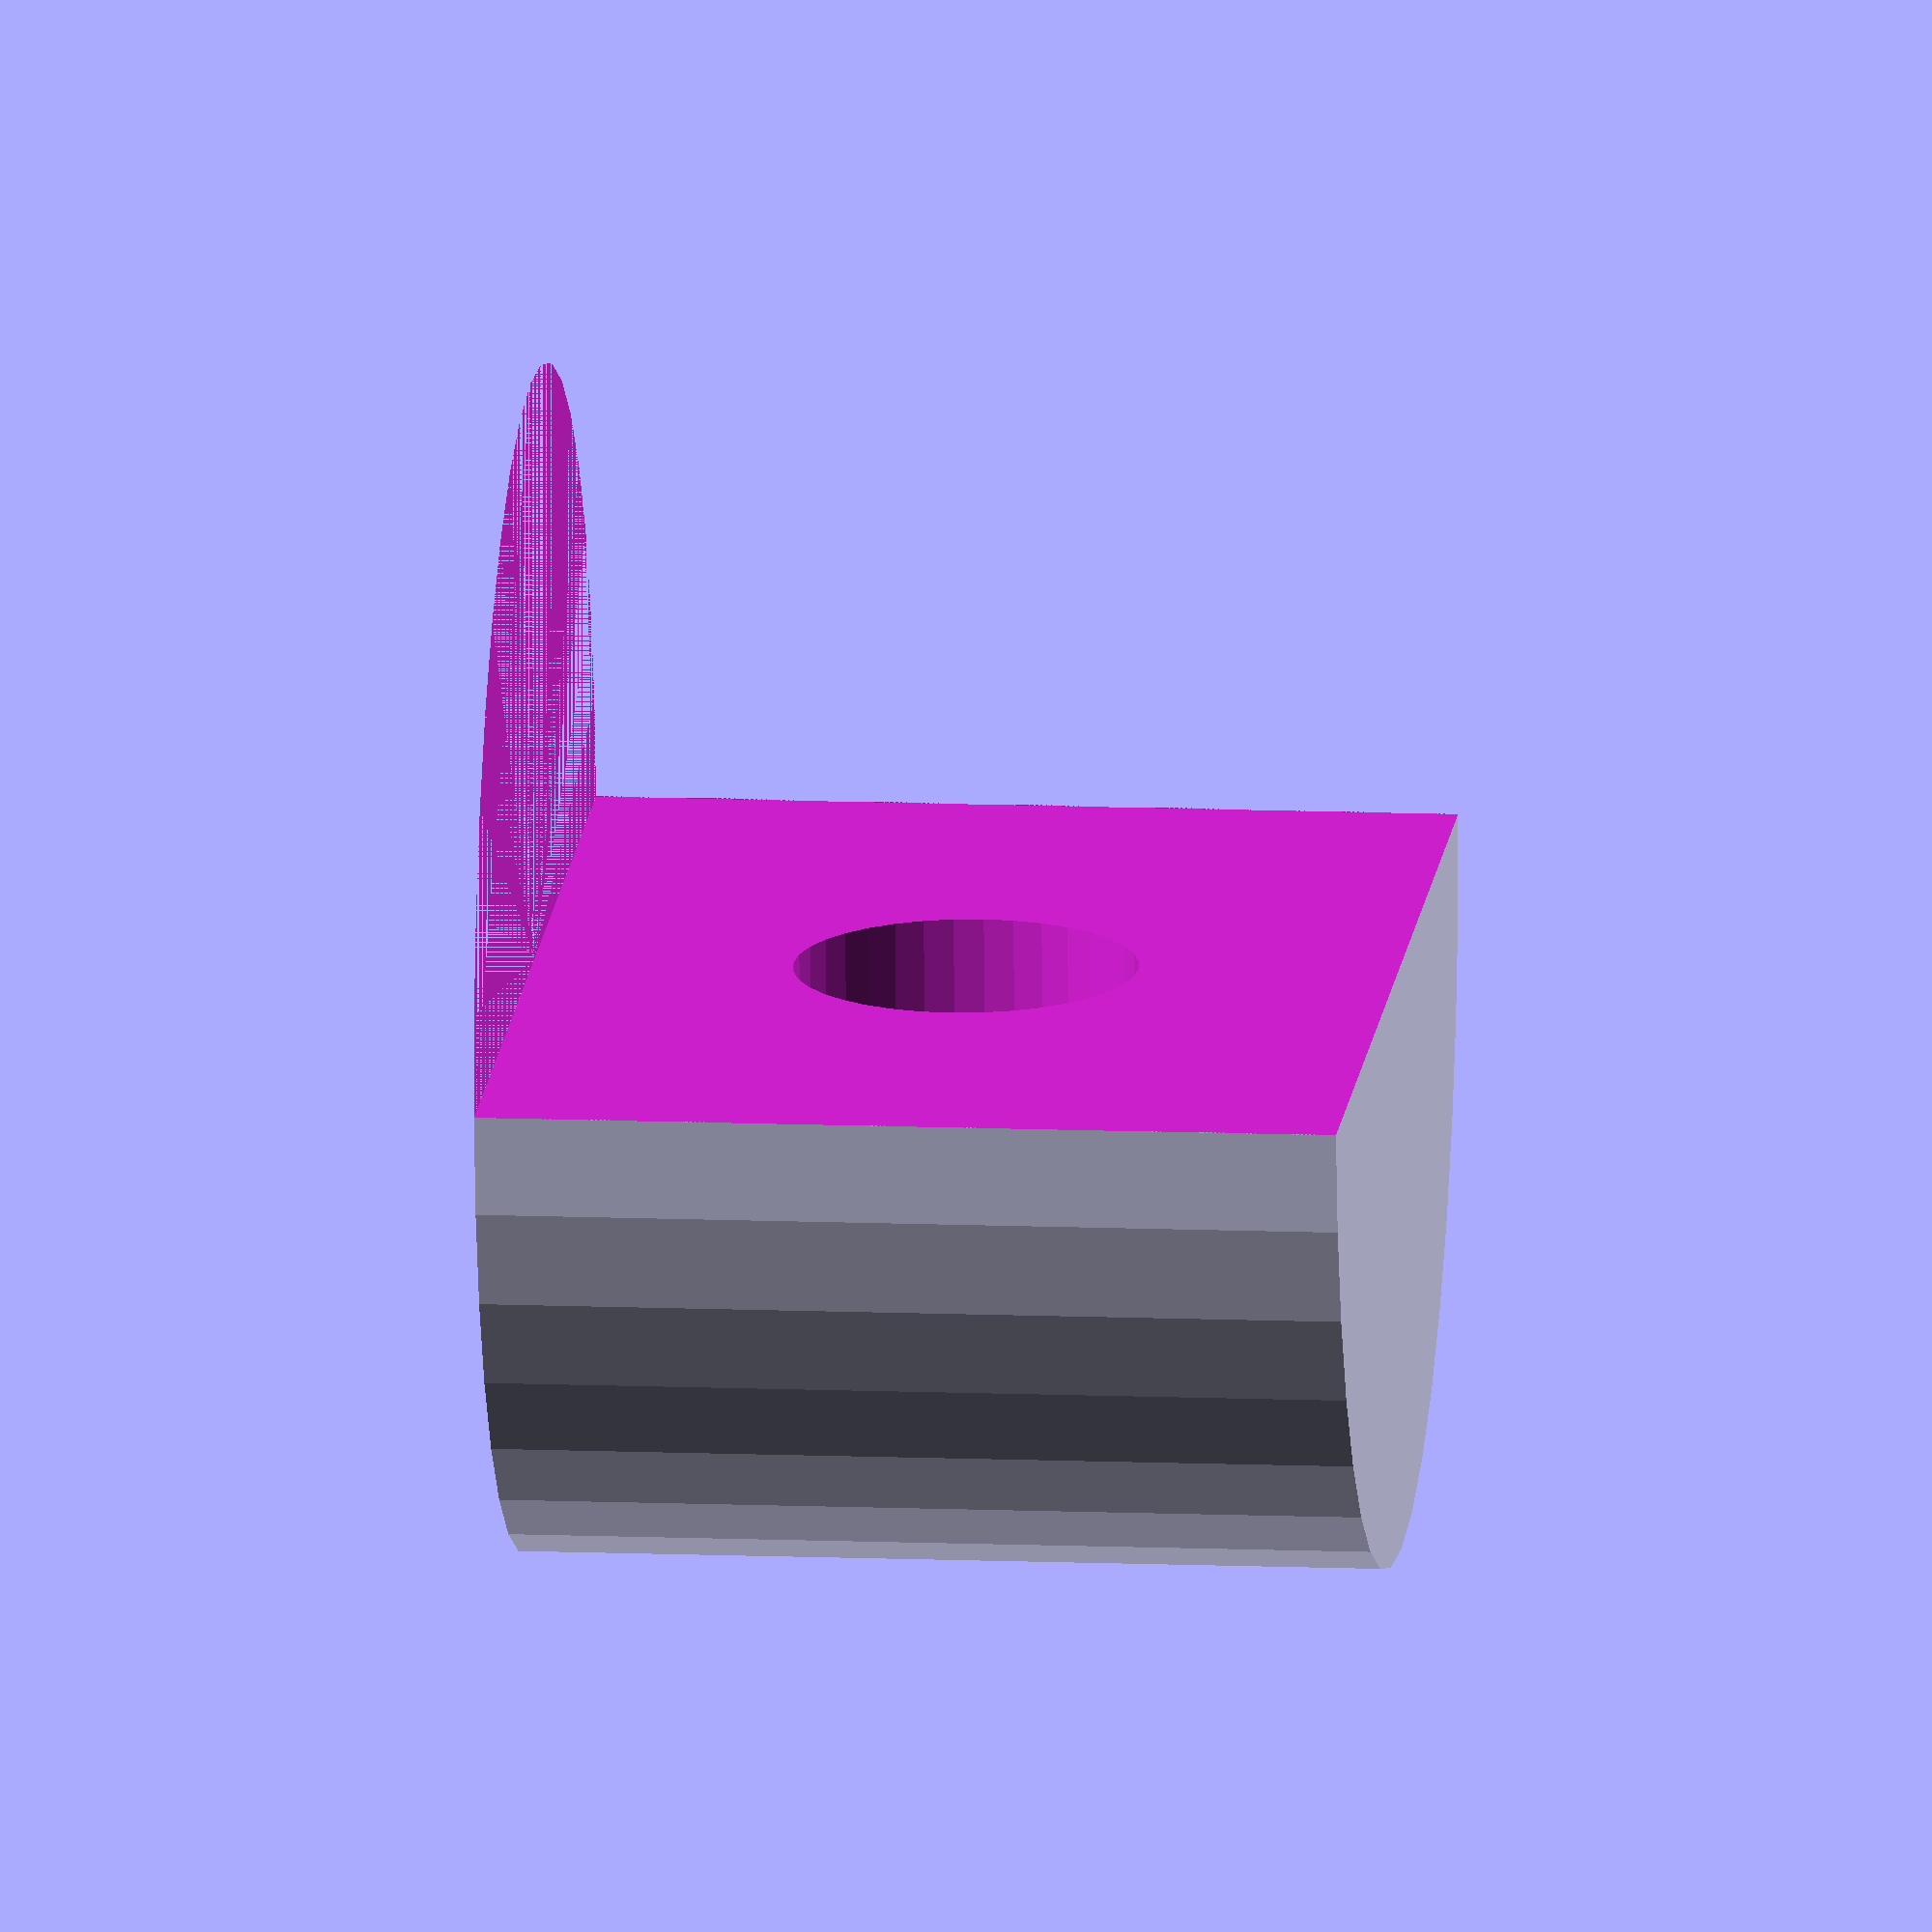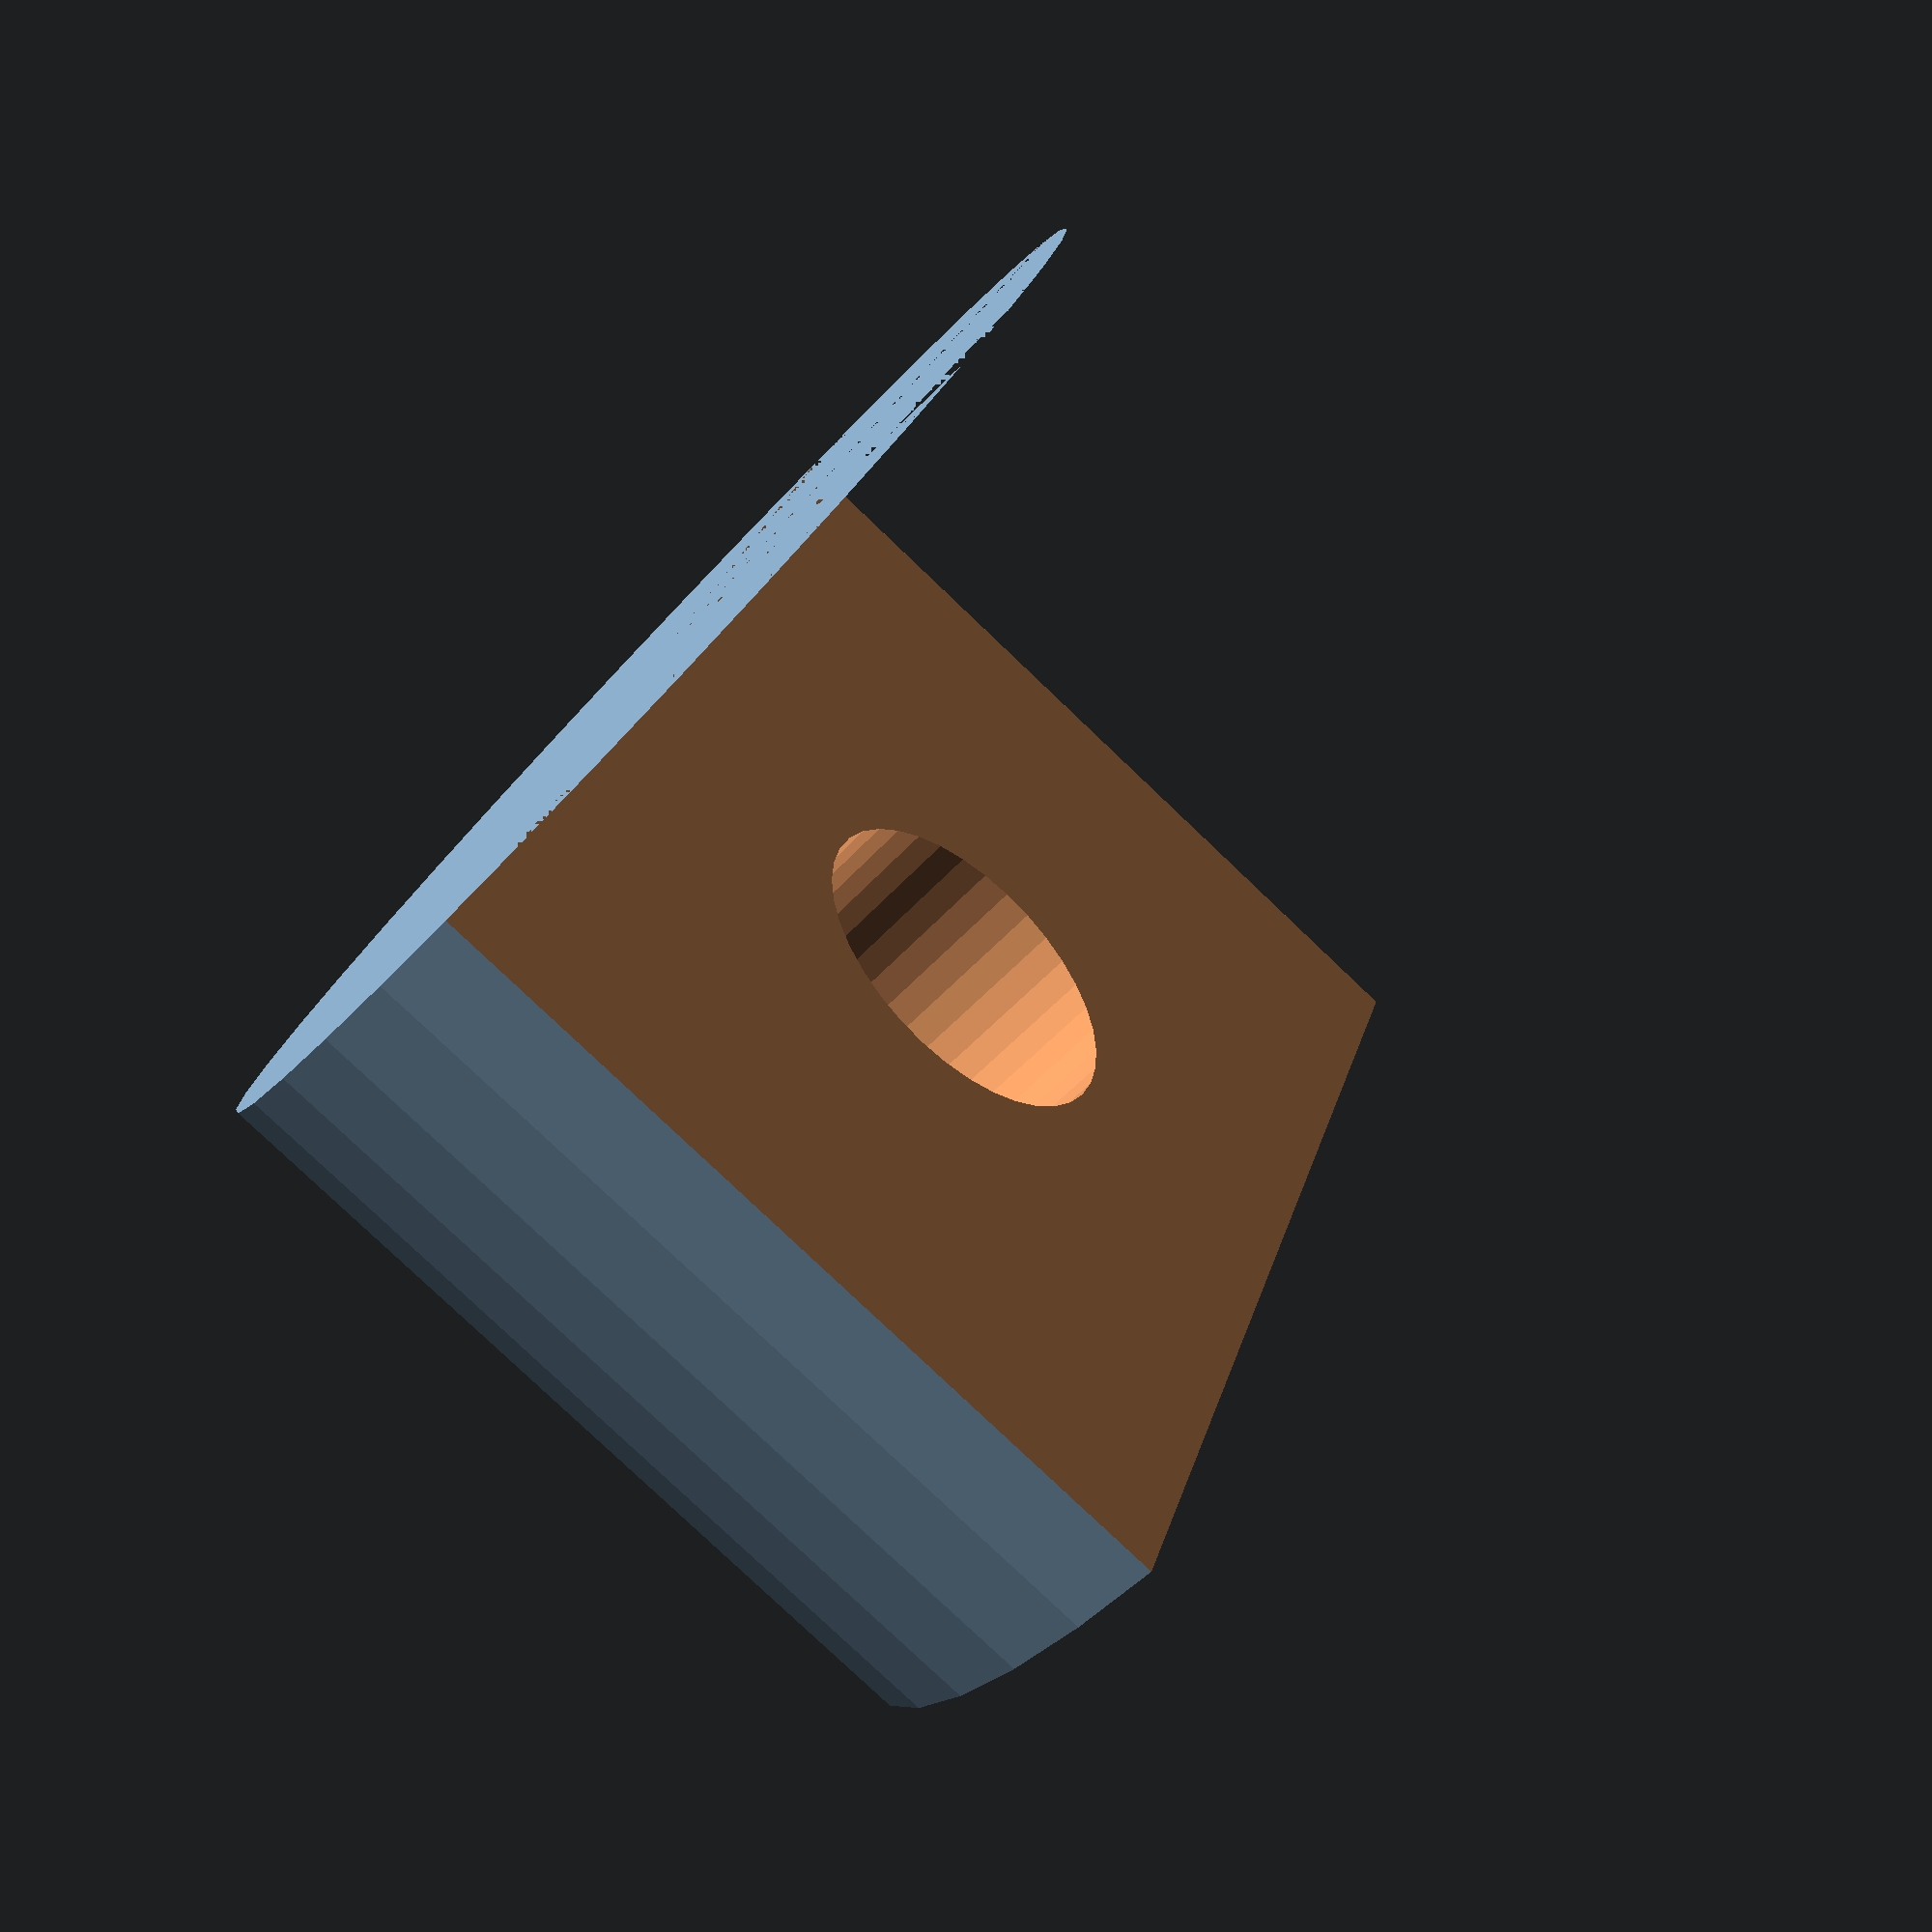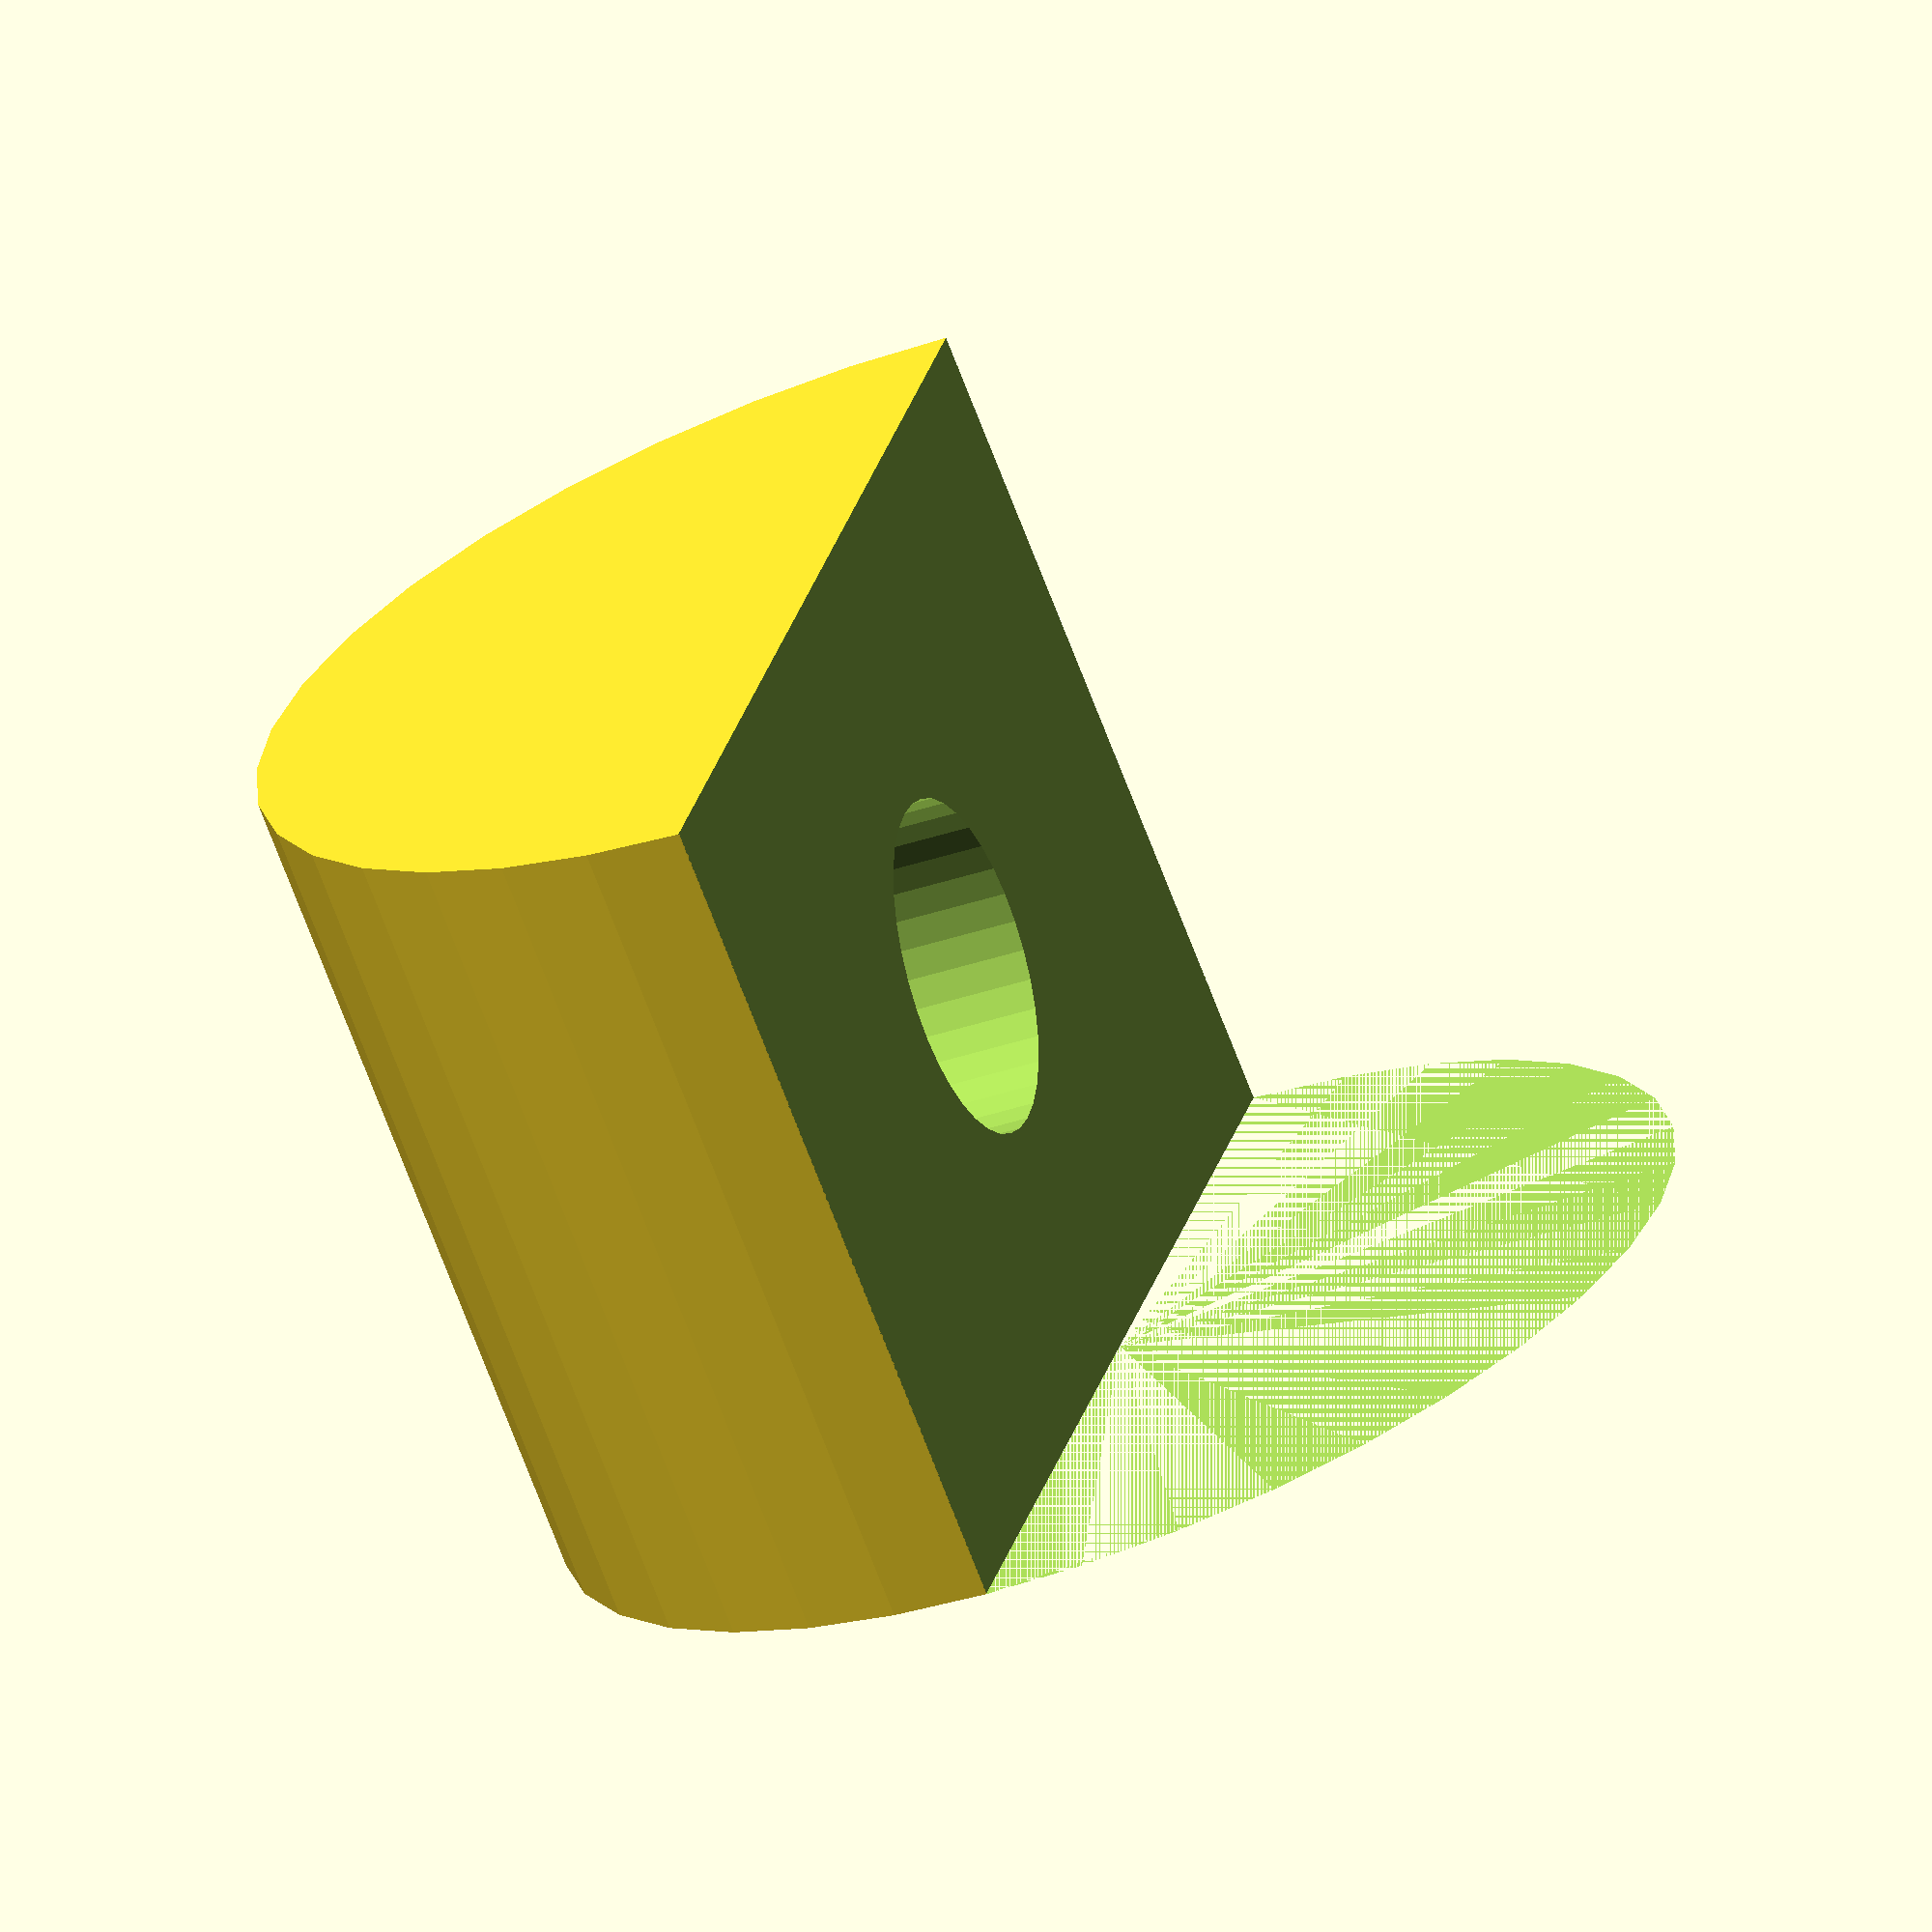
<openscad>
belt_tensioner();
module belt_tensioner(){
difference() {
    $fn=36;
cylinder (d=11,h=8);
translate ([0,0,4])
rotate ([90,0,0])
cylinder (d=3.2, h=8, center = true);
translate ([0,11/2,11/2])
cube(11, center = true);
}
}
</openscad>
<views>
elev=348.5 azim=355.8 roll=275.9 proj=o view=wireframe
elev=79.2 azim=249.3 roll=226.3 proj=p view=wireframe
elev=249.7 azim=283.9 roll=159.2 proj=o view=solid
</views>
